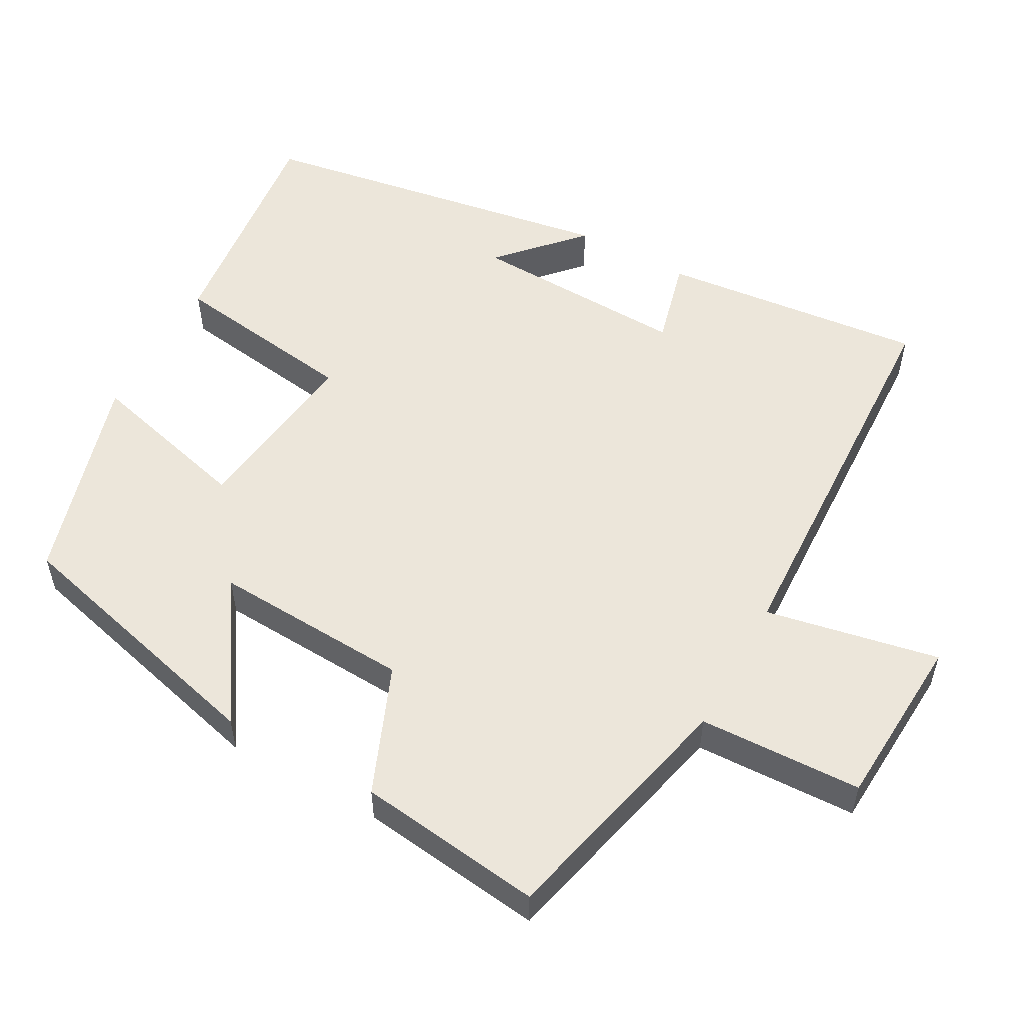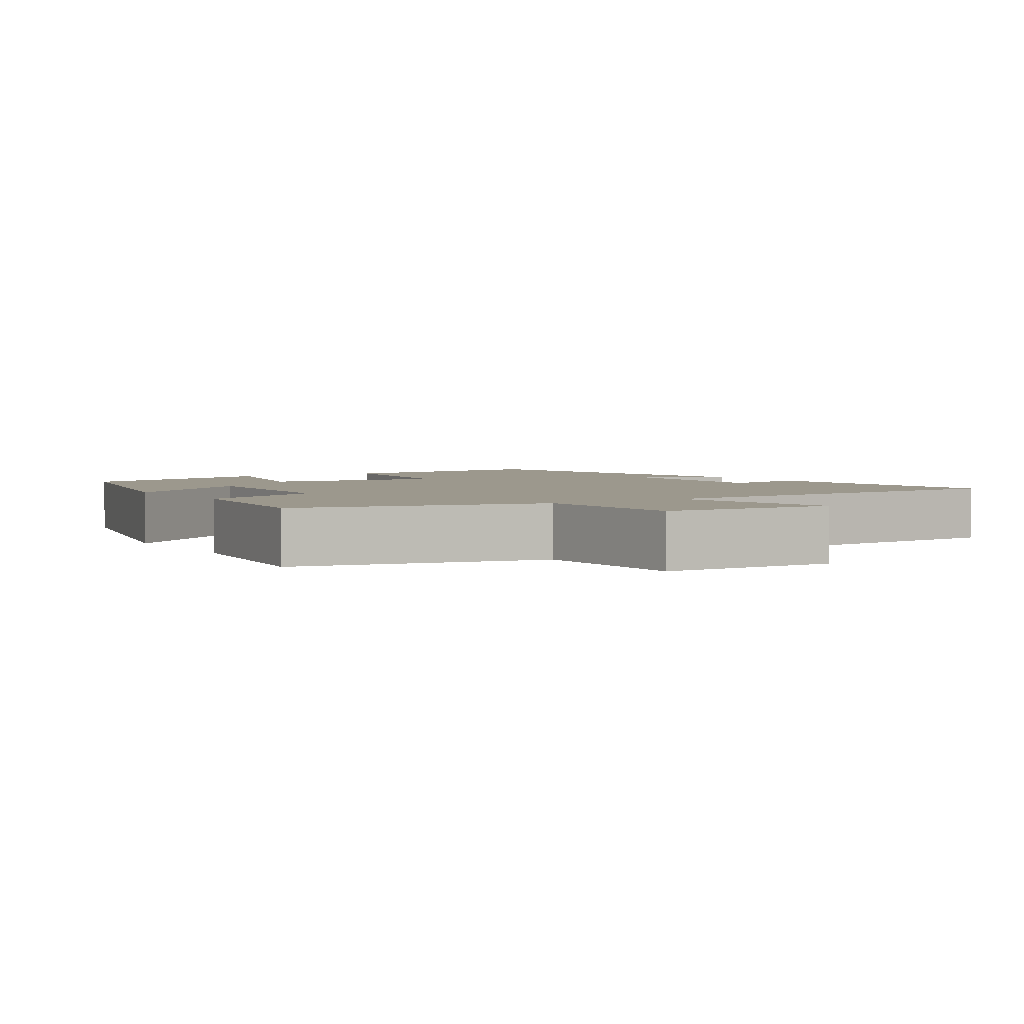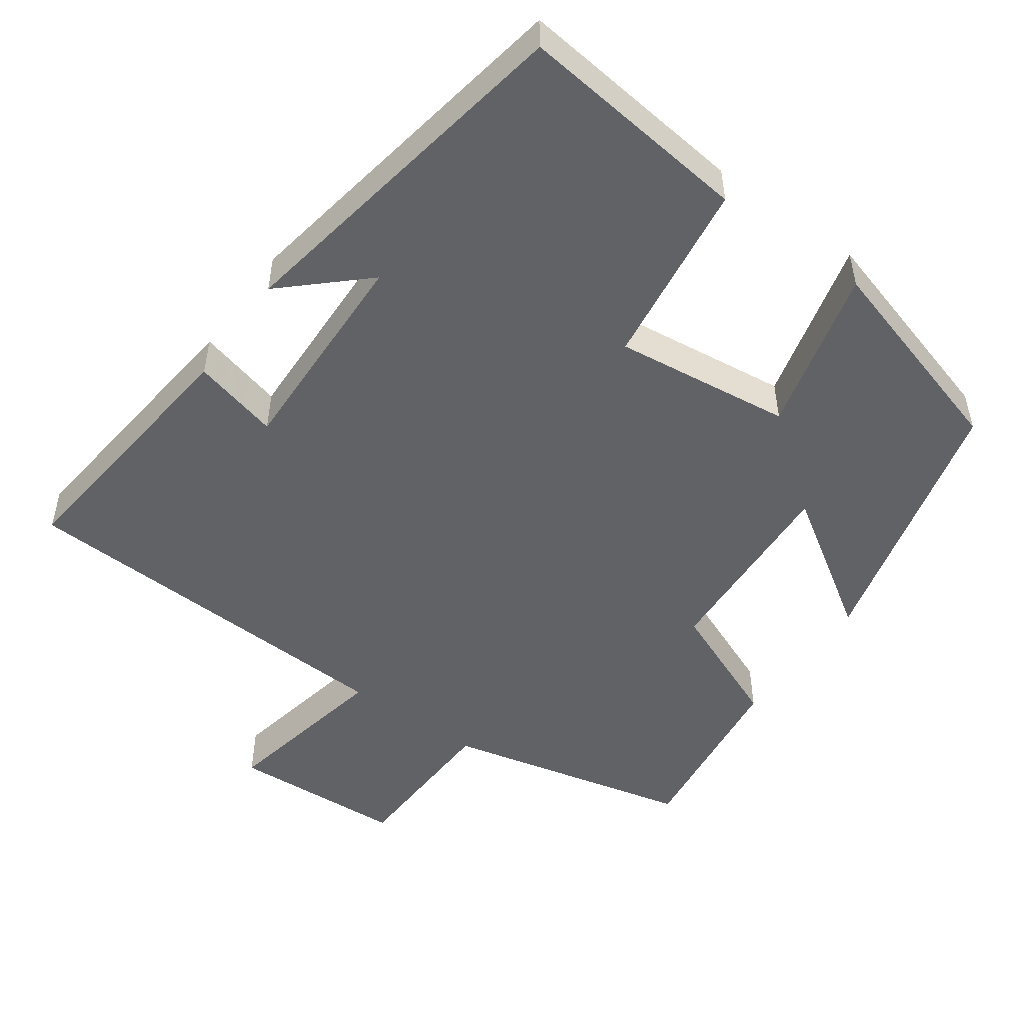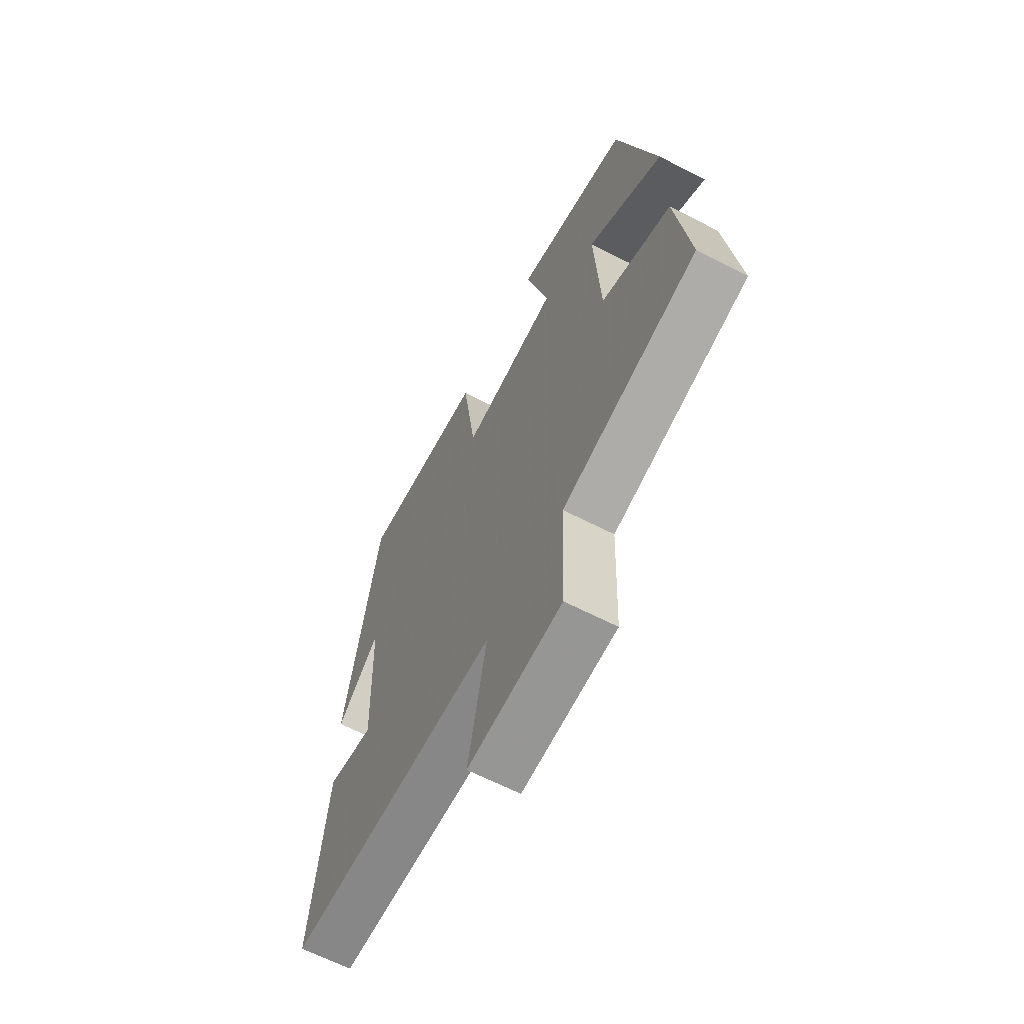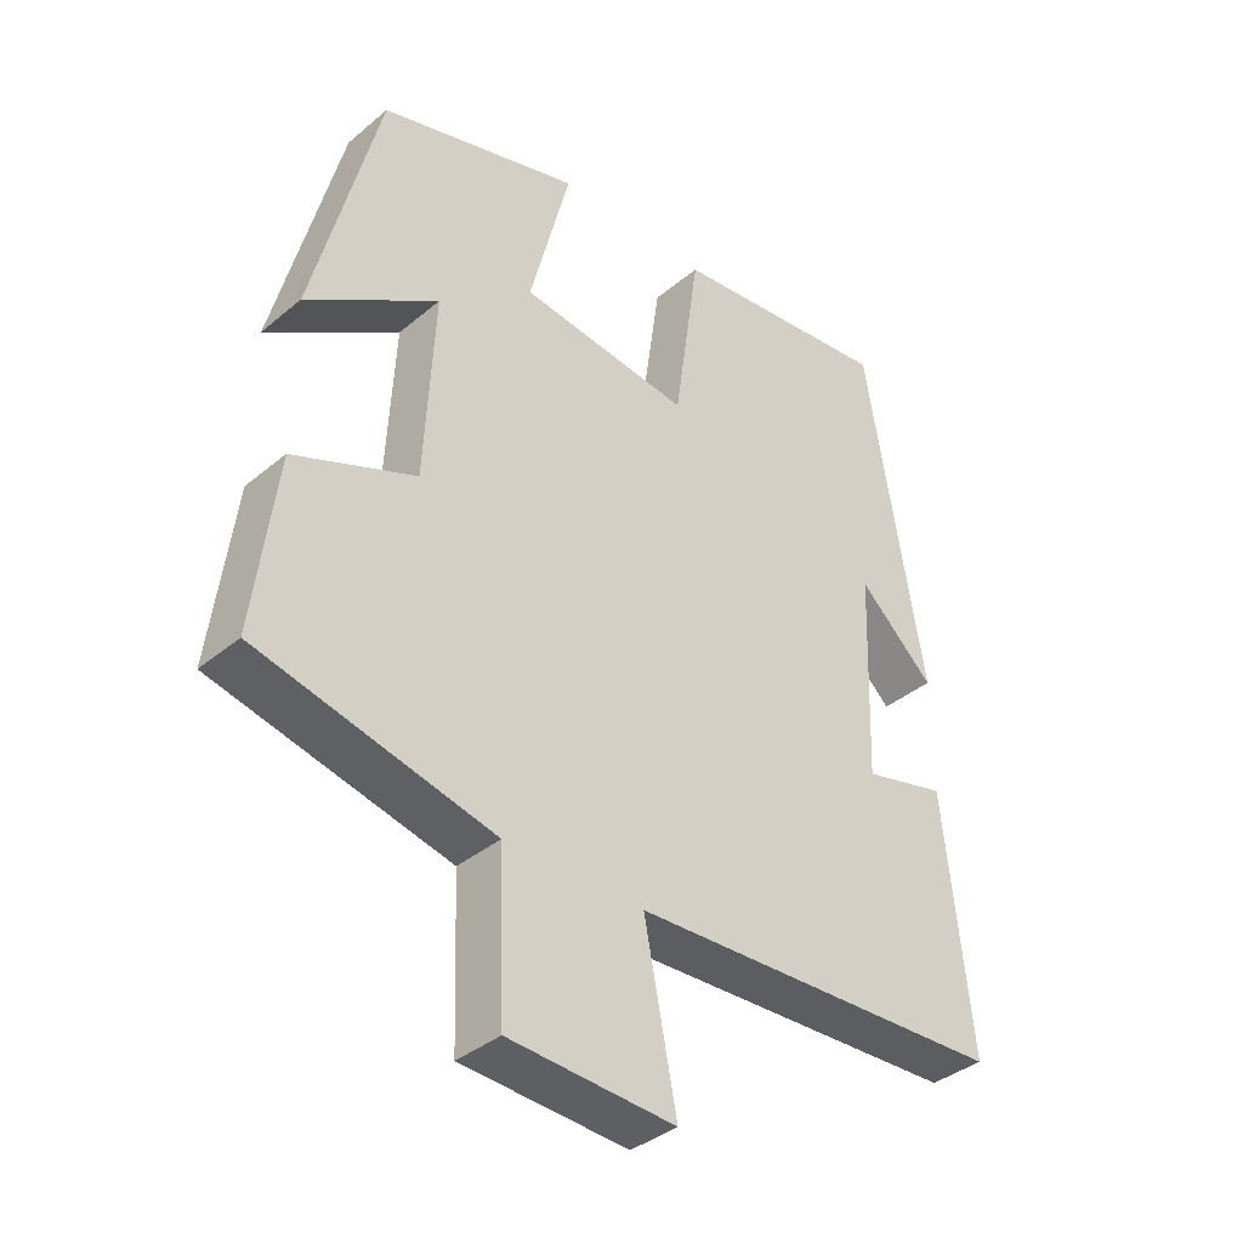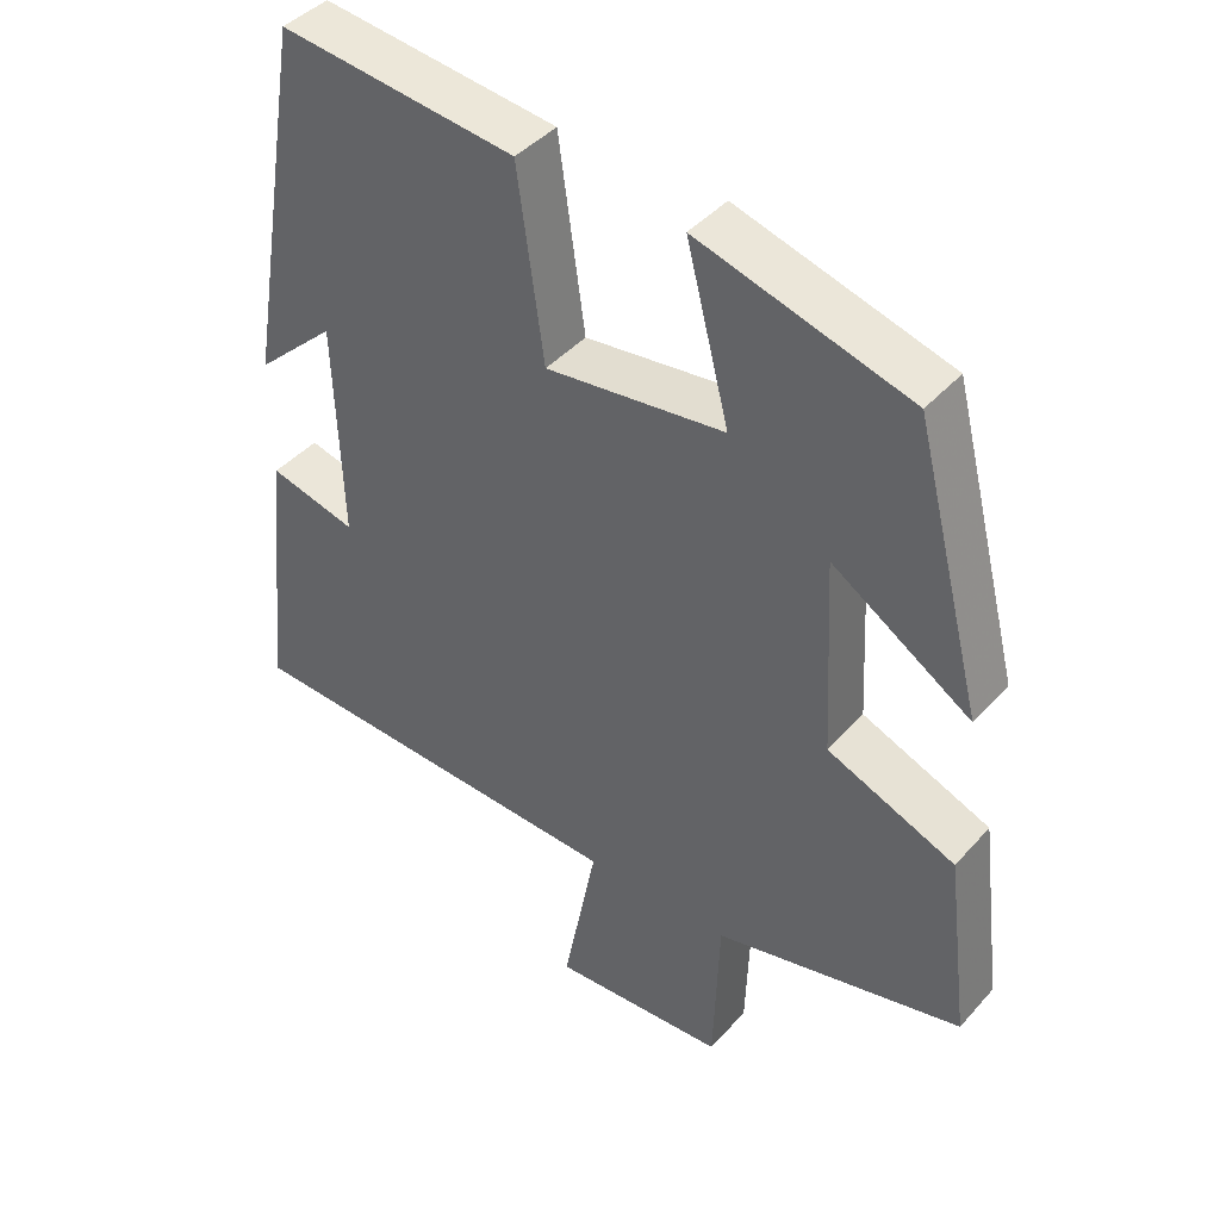
<metadata>
{"format":"obj","ext":"obj","renderer":"f3d","projection":"perspective","resolution":1024,"background":"white","views":[{"elev":54.3,"azim":118.9,"up":"+Y"},{"elev":3.1,"azim":147.0,"up":"+Y"},{"elev":-50.5,"azim":-35.7,"up":"+Y"},{"elev":-64.6,"azim":62.6,"up":"+Z"},{"elev":-37.5,"azim":136.7,"up":"+Z"},{"elev":42.4,"azim":37.9,"up":"+Z"}]}
</metadata>
<code>
v -0.418 0.07 0.536
v -0.1 0.07 0.5
v -0.064 0.07 0.245
v 0.178 0.07 0.275
v 0.12 0.07 0.5
v 0.406 0.07 0.417
v 0.5 0.07 0.05
v 0.313 0.07 0.171
v 0.327 0.07 -0.097
v 0.5 0.07 -0.168
v 0.532 0.07 -0.42
v 0.196 0.07 -0.5
v 0.188 0.07 -0.721
v -0.048 0.07 -0.735
v -0.002 0.07 -0.5
v -0.538 0.07 -0.478
v -0.5 0.07 -0.119
v -0.382 0.07 -0.149
v -0.392 0.07 0.145
v -0.5 0.07 0.045
v -0.418 0 0.536
v -0.1 0 0.5
v -0.064 0 0.245
v 0.178 0 0.275
v 0.12 0 0.5
v 0.406 0 0.417
v 0.5 0 0.05
v 0.313 0 0.171
v 0.327 0 -0.097
v 0.5 0 -0.168
v 0.532 0 -0.42
v 0.196 0 -0.5
v 0.188 0 -0.721
v -0.048 0 -0.735
v -0.002 0 -0.5
v -0.538 0 -0.478
v -0.5 0 -0.119
v -0.382 0 -0.149
v -0.392 0 0.145
v -0.5 0 0.045
f 19 20 1 2
f 18 19 2 3
f 15 16 17 18
f 15 18 3 4
f 14 15 4
f 13 14 4
f 12 13 4
f 9 10 11 12
f 8 9 12 4
f 6 7 8
f 5 6 8
f 4 5 8
f 22 21 40 39
f 23 22 39 38
f 38 37 36 35
f 24 23 38 35
f 24 35 34
f 24 34 33
f 24 33 32
f 32 31 30 29
f 24 32 29 28
f 28 27 26
f 28 26 25
f 28 25 24
f 1 21 22 2
f 2 22 23 3
f 3 23 24 4
f 4 24 25 5
f 5 25 26 6
f 6 26 27 7
f 7 27 28 8
f 8 28 29 9
f 9 29 30 10
f 10 30 31 11
f 11 31 32 12
f 12 32 33 13
f 13 33 34 14
f 14 34 35 15
f 15 35 36 16
f 16 36 37 17
f 17 37 38 18
f 18 38 39 19
f 19 39 40 20
f 20 40 21 1

</code>
